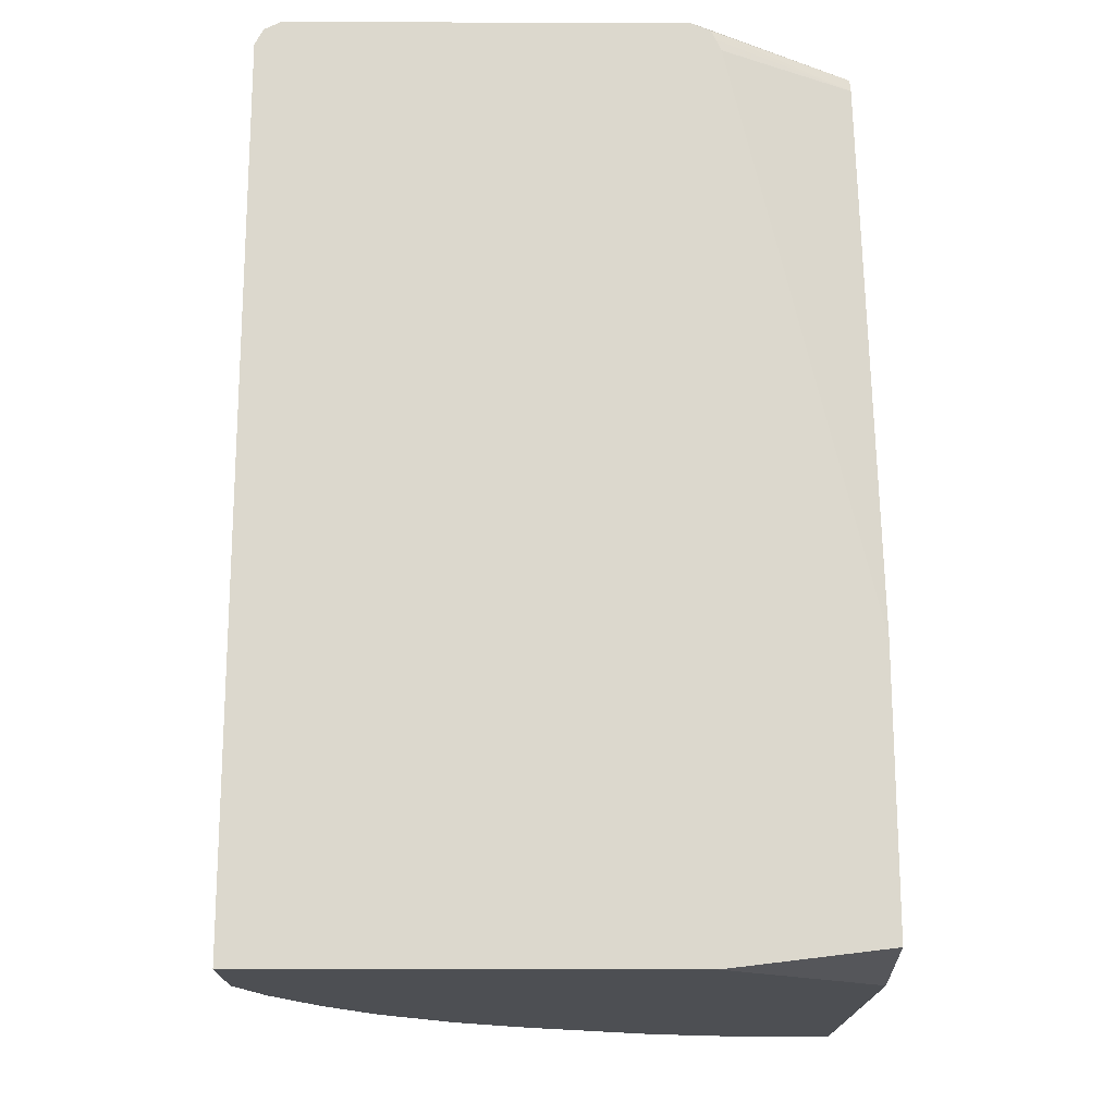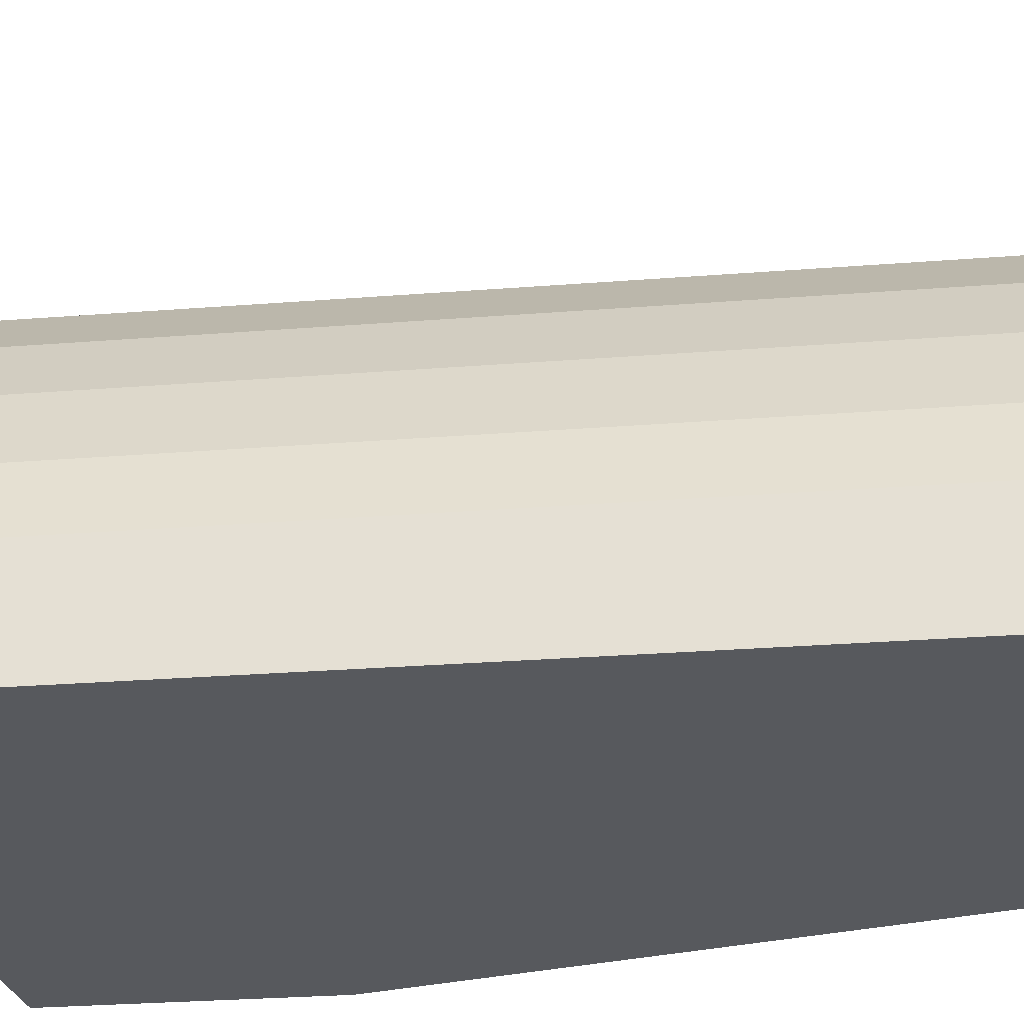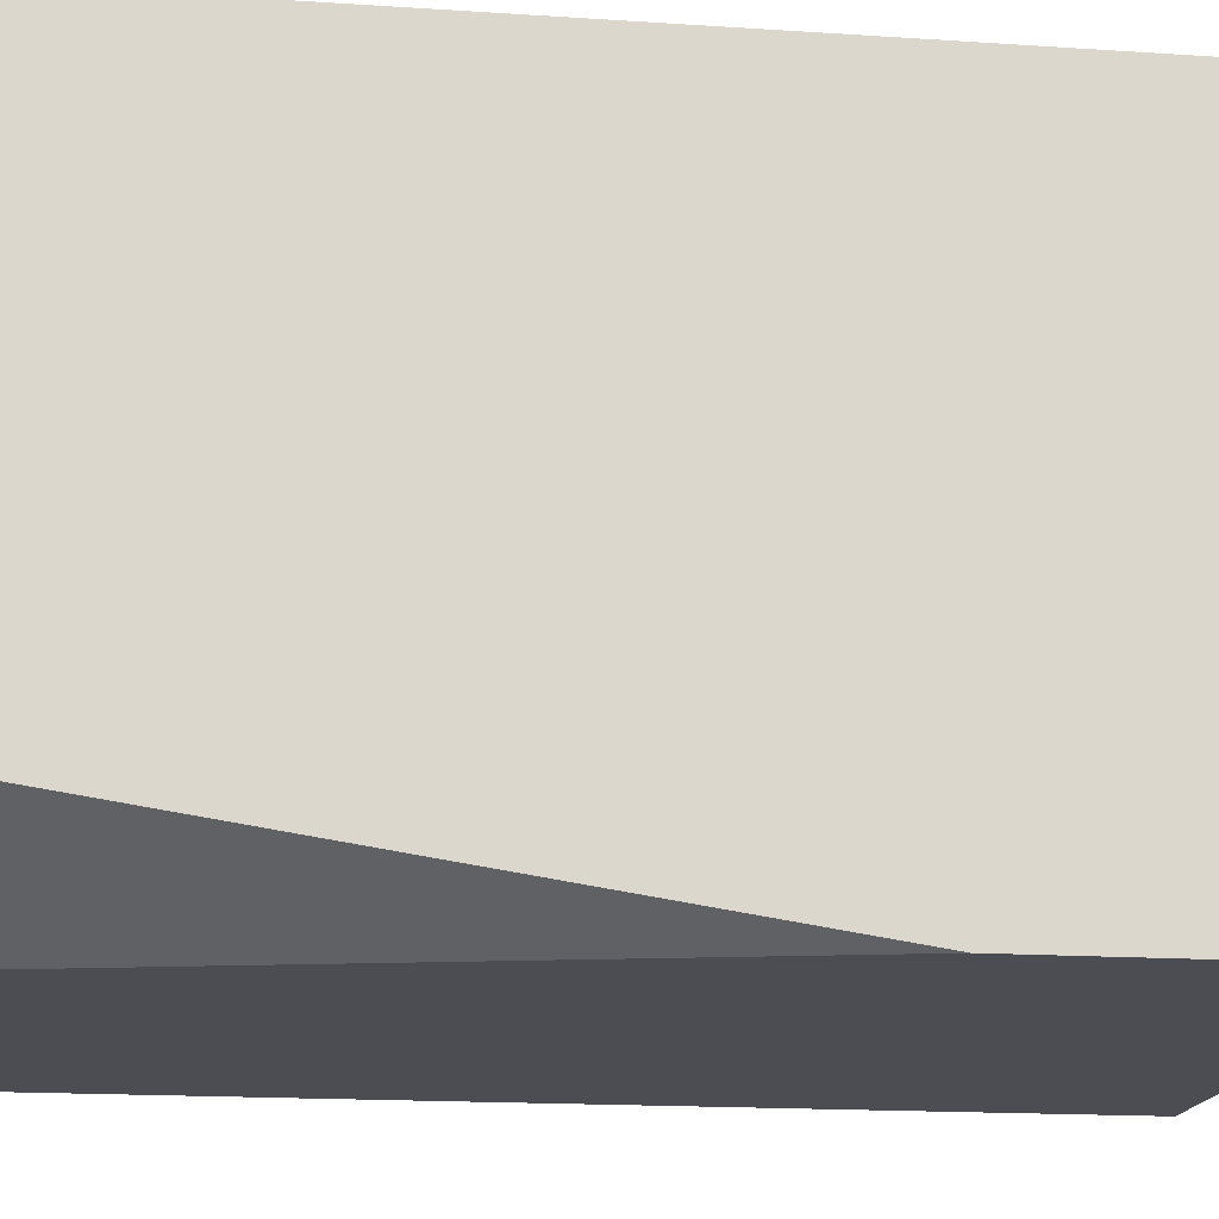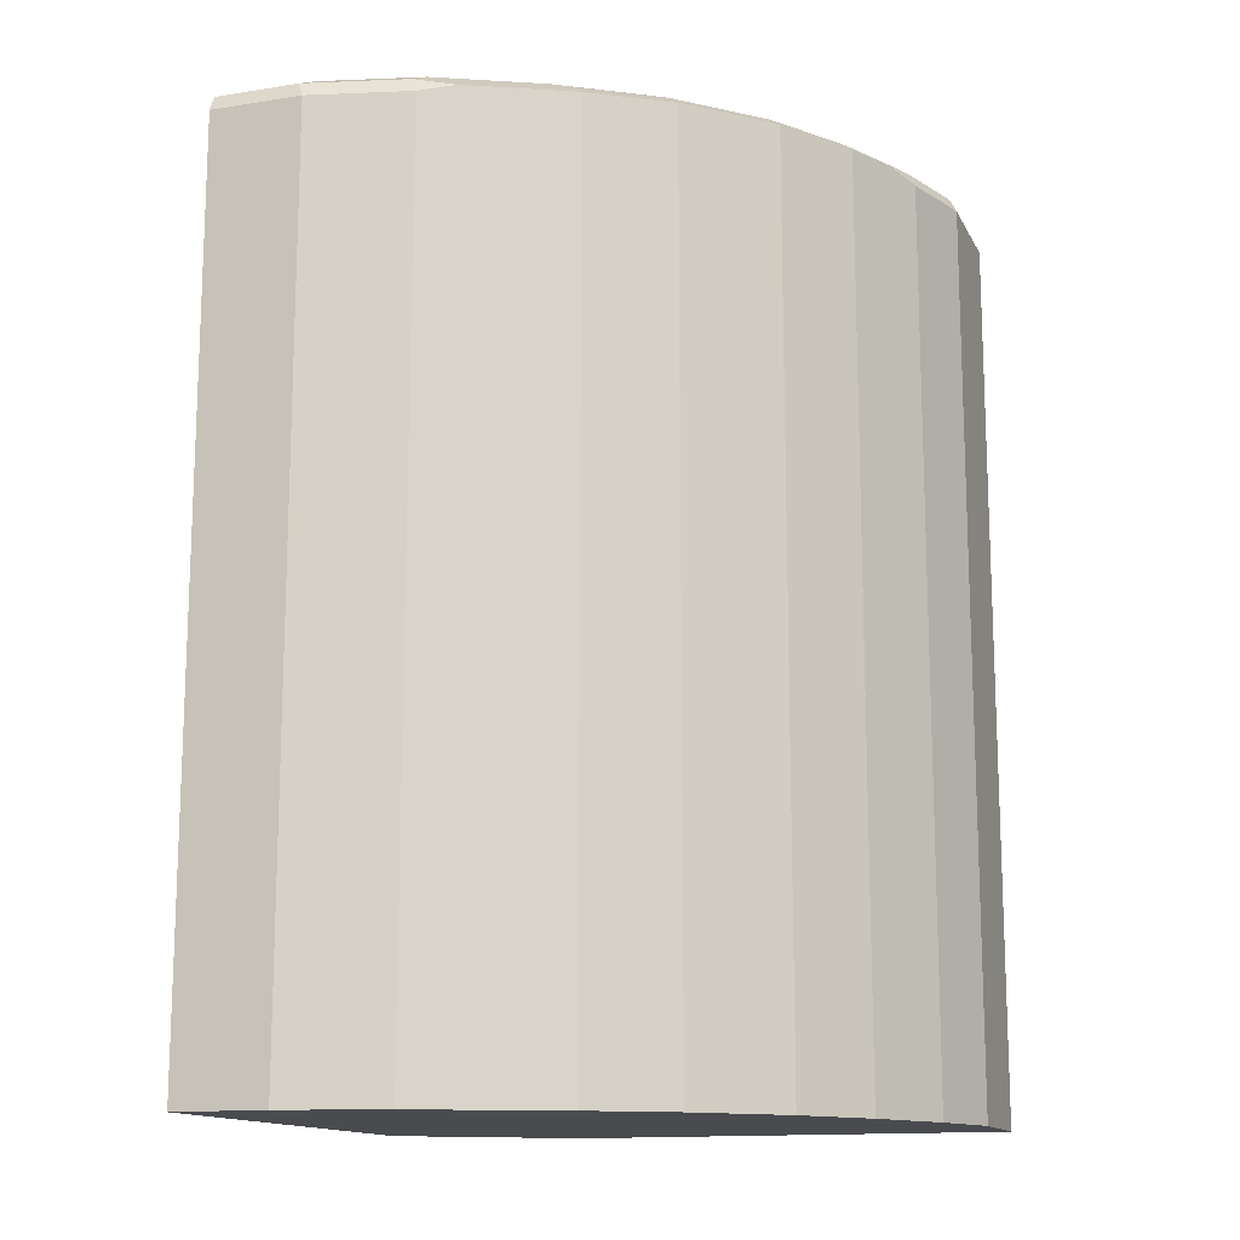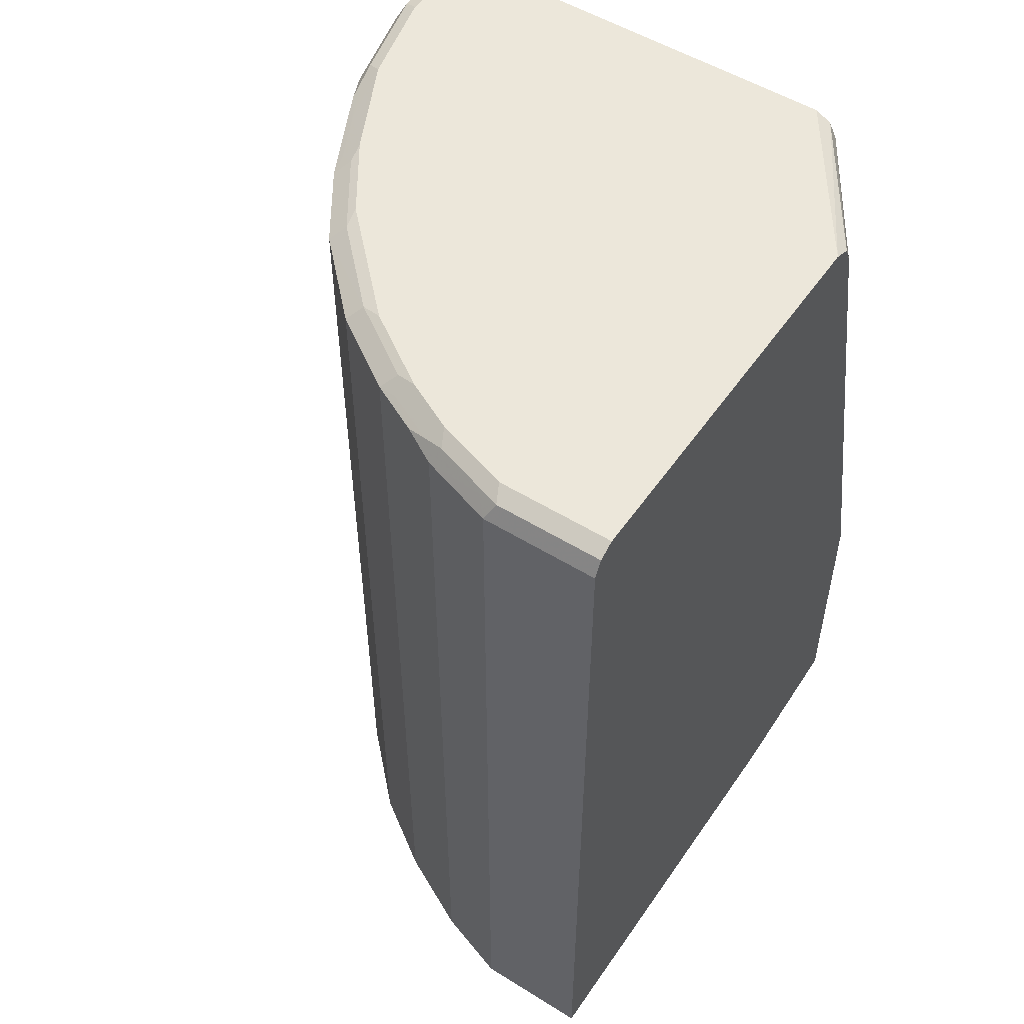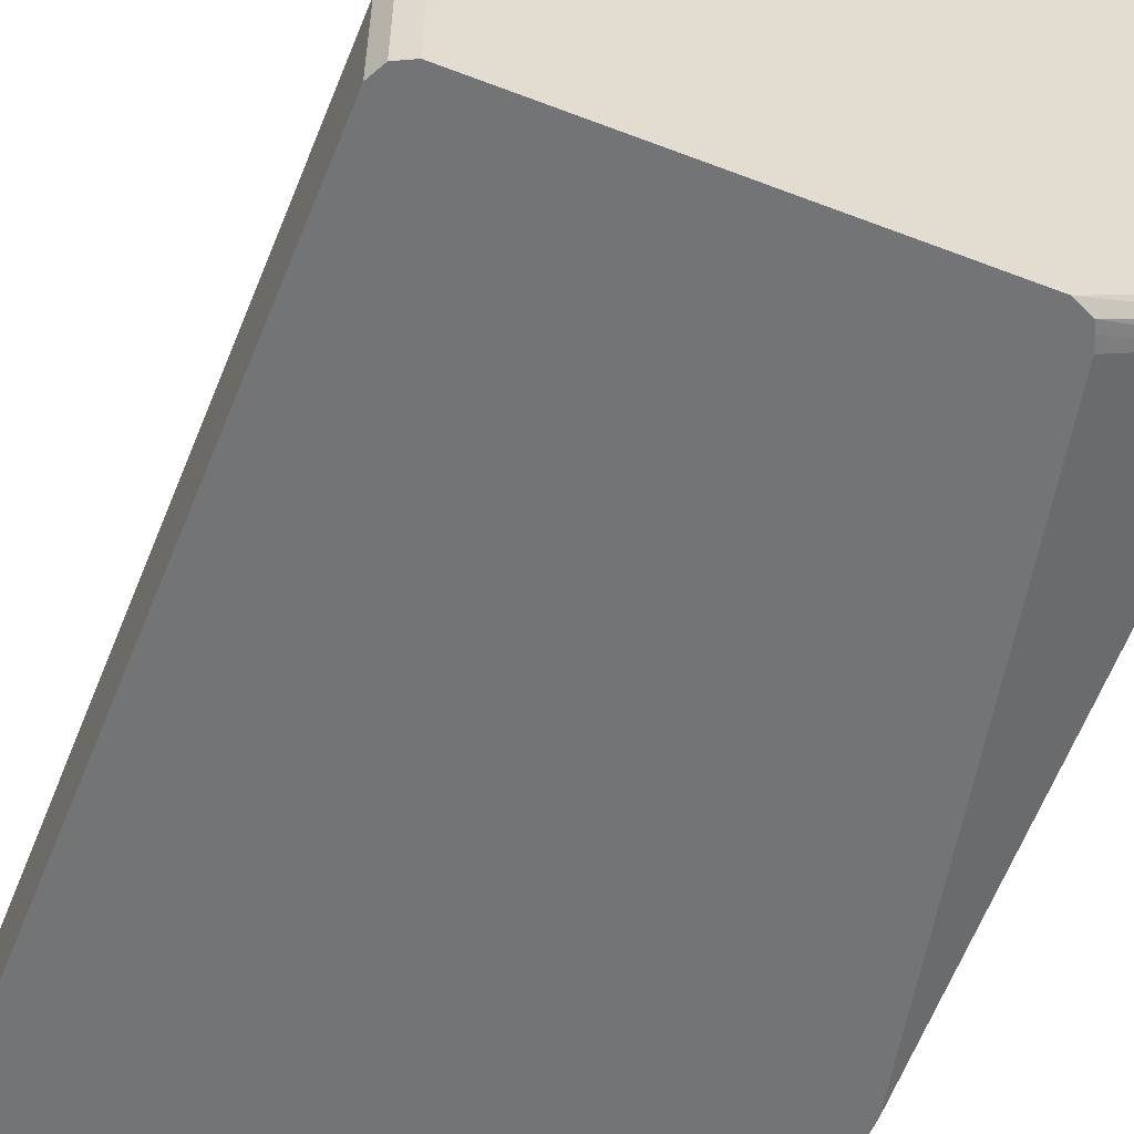
<metadata>
{"format":"obj","ext":"obj","renderer":"f3d","projection":"perspective","resolution":1024,"background":"white","views":[{"elev":-17.5,"azim":179.8,"up":"+Y"},{"elev":-29.7,"azim":96.5,"up":"+Z"},{"elev":-16.4,"azim":-97.9,"up":"+Z"},{"elev":-14.0,"azim":19.1,"up":"+Y"},{"elev":52.6,"azim":123.7,"up":"+Y"},{"elev":-56.1,"azim":158.1,"up":"+Z"}]}
</metadata>
<code>
v 0.00443 -0.01184 0.4327
v 0.1032 -0.01184 0.3633
v 0.00443 -0.01184 0.7138
v 0.00443 5.546e-05 0.3633
v 0.3724 -0.01184 0.3633
v 0.0621 -0.01184 0.7138
v 0.00443 0.5431 0.7138
v 0.00443 0.1707 0.3633
v 0.3724 -0.01184 0.4345
v 0.3724 0.5431 0.3633
v 0.1242 -0.01184 0.6983
v 0.0621 0.5431 0.7138
v 0.00443 0.5475 0.7116
v 0.00443 0.5431 0.419
v 0.08991 0.5399 0.3633
v 0.3569 -0.01184 0.4811
v 0.3724 0.5431 0.4345
v 0.3673 0.5535 0.3633
v 0.1278 -0.01184 0.6965
v 0.1242 0.5431 0.6983
v 0.05691 0.5535 0.7087
v 0.00443 0.5535 0.7087
v 0.00443 0.5535 0.4242
v 0.09618 0.5532 0.3633
v 0.09312 0.5471 0.3633
v 0.3551 -0.01184 0.4848
v 0.3569 0.5431 0.4811
v 0.3673 0.5535 0.4294
v 0.3647 0.5509 0.4423
v 0.3569 0.5587 0.3633
v 0.1862 -0.01184 0.6673
v 0.1862 0.5431 0.6673
v 0.1448 0.5483 0.688
v 0.1319 0.5509 0.6905
v 0.119 0.5535 0.6931
v 0.1242 0.5587 0.6828
v 0.0621 0.5587 0.6983
v 0.00443 0.5587 0.6983
v 0.00443 0.5587 0.4345
v 0.1086 0.5587 0.3633
v 0.331 -0.01184 0.5328
v 0.3466 0.5483 0.5018
v 0.331 0.5483 0.5328
v 0.3517 0.5535 0.4759
v 0.3569 0.5587 0.4345
v 0.2054 -0.01184 0.6577
v 0.2069 0.5483 0.6569
v 0.1759 0.5483 0.6724
v 0.163 0.5509 0.675
v 0.1552 0.5587 0.6673
v 0.3 -0.01184 0.5793
v 0.3491 0.5509 0.4888
v 0.3336 0.5509 0.5199
v 0.3233 0.556 0.5251
v 0.2923 0.556 0.5716
v 0.3 0.5483 0.5793
v 0.3414 0.5587 0.4811
v 0.2069 -0.01184 0.6569
v 0.2535 0.5483 0.6259
v 0.1991 0.556 0.6492
v 0.1939 0.5509 0.6595
v 0.1862 0.5587 0.6517
v 0.2535 -0.01184 0.6259
v 0.3259 0.5587 0.5121
v 0.2457 0.556 0.6181
v 0.2948 0.5587 0.5587
v 0.2483 0.5587 0.6052
v 0.2327 0.5587 0.6207
f 30 66 64
f 30 64 57
f 30 57 45
f 31 46 32
f 32 47 48
f 33 48 49
f 32 46 47
f 33 49 34
f 34 49 36
f 34 36 35
f 30 67 66
f 36 49 50
f 32 48 33
f 30 68 67
f 28 44 29
f 30 50 62
f 30 36 50
f 30 37 36
f 30 38 37
f 30 40 39
f 28 57 44
f 28 45 57
f 27 44 42
f 27 29 44
f 26 43 41
f 26 42 43
f 26 27 42
f 23 40 24
f 41 43 56
f 30 62 68
f 41 56 51
f 53 57 64
f 42 52 53
f 23 39 40
f 60 62 61
f 60 68 62
f 60 65 68
f 59 65 60
f 55 68 65
f 55 67 68
f 55 66 67
f 55 59 56
f 55 65 59
f 54 66 55
f 54 64 66
f 51 59 63
f 51 56 59
f 42 44 52
f 49 62 50
f 47 63 59
f 47 58 63
f 47 49 48
f 47 61 49
f 47 60 61
f 47 59 60
f 46 58 47
f 44 57 53
f 44 53 52
f 43 55 56
f 43 54 55
f 43 64 54
f 43 53 64
f 42 53 43
f 49 61 62
f 21 38 22
f 30 39 38
f 21 36 37
f 2 30 18
f 2 40 30
f 2 24 40
f 2 25 24
f 2 15 25
f 2 8 15
f 2 4 8
f 1 4 2
f 1 8 4
f 1 14 8
f 1 23 14
f 1 39 23
f 1 38 39
f 1 22 38
f 2 18 10
f 1 7 13
f 1 6 3
f 1 11 6
f 1 19 11
f 1 31 19
f 1 46 31
f 1 58 46
f 1 63 58
f 1 51 63
f 1 41 51
f 1 26 41
f 1 16 26
f 1 9 16
f 1 5 9
f 1 2 5
f 1 3 7
f 2 10 5
f 1 13 22
f 3 12 7
f 3 6 12
f 21 35 36
f 20 35 21
f 20 34 35
f 20 33 34
f 19 33 20
f 19 32 33
f 19 31 32
f 18 45 28
f 17 29 27
f 17 28 29
f 21 37 38
f 16 27 26
f 14 25 15
f 14 24 25
f 18 30 45
f 5 17 9
f 5 10 17
f 14 23 24
f 6 11 20
f 6 20 12
f 7 12 13
f 9 17 27
f 9 27 16
f 8 14 15
f 10 28 17
f 11 19 20
f 12 20 21
f 12 21 13
f 13 21 22
f 10 18 28

</code>
